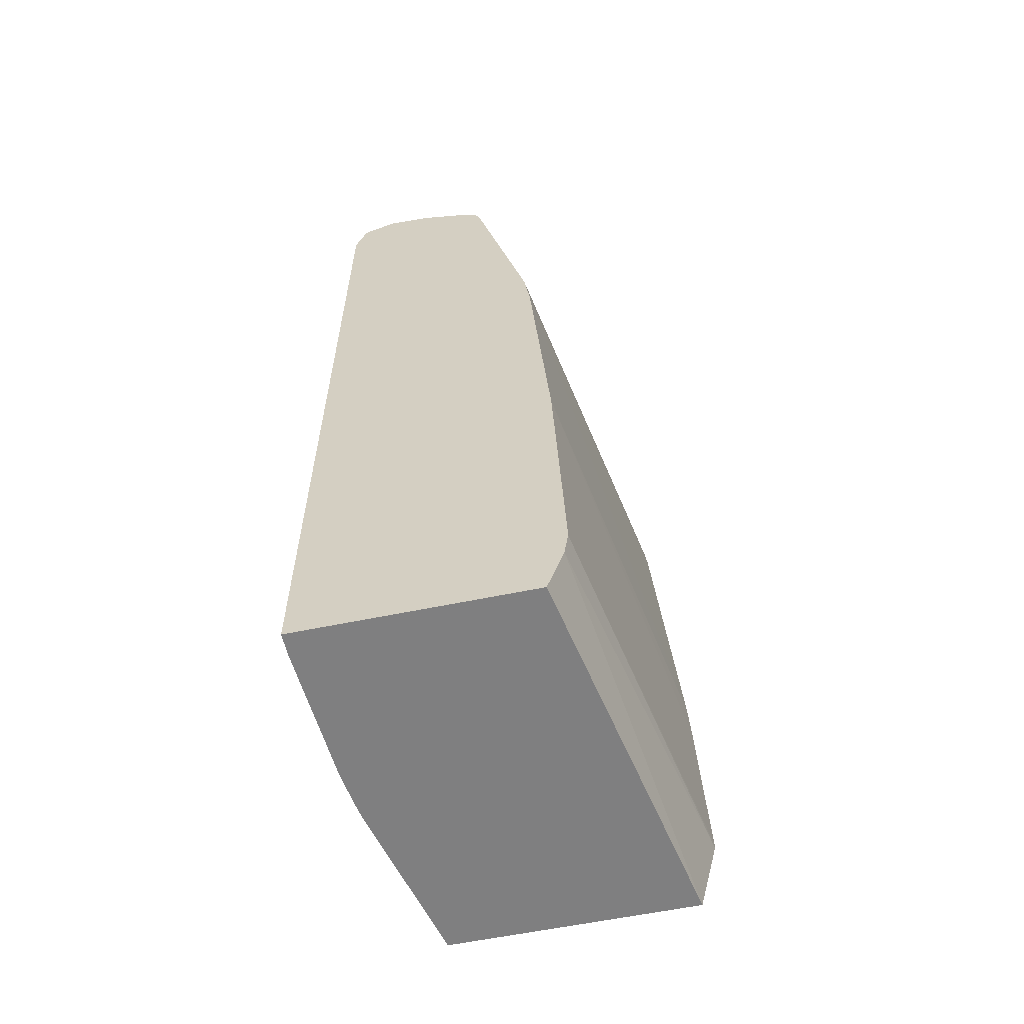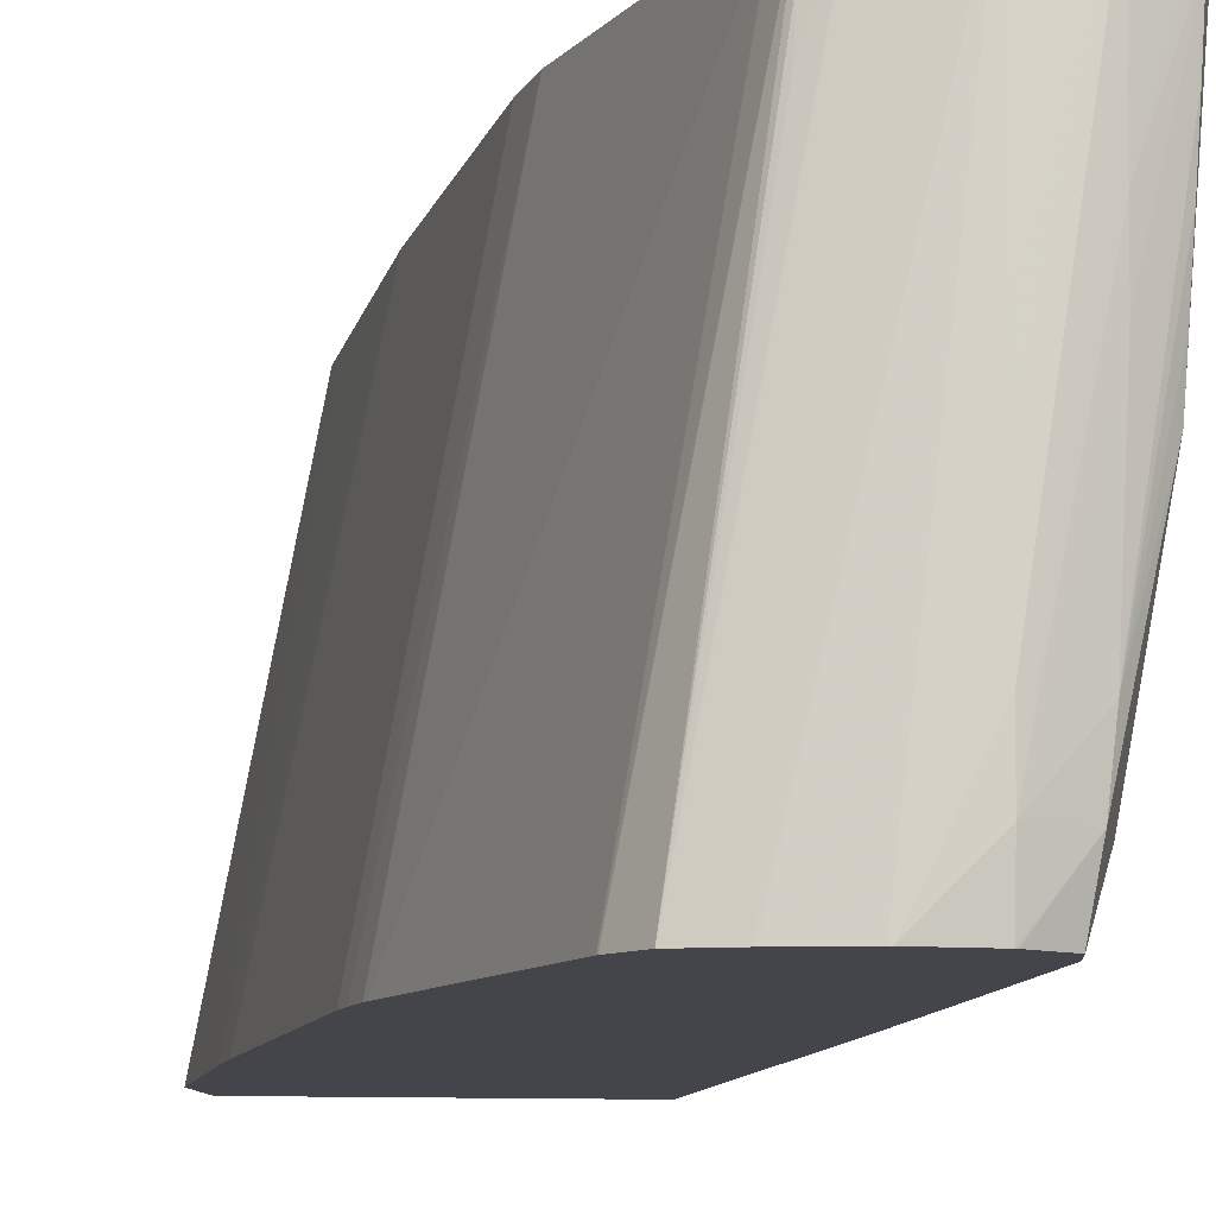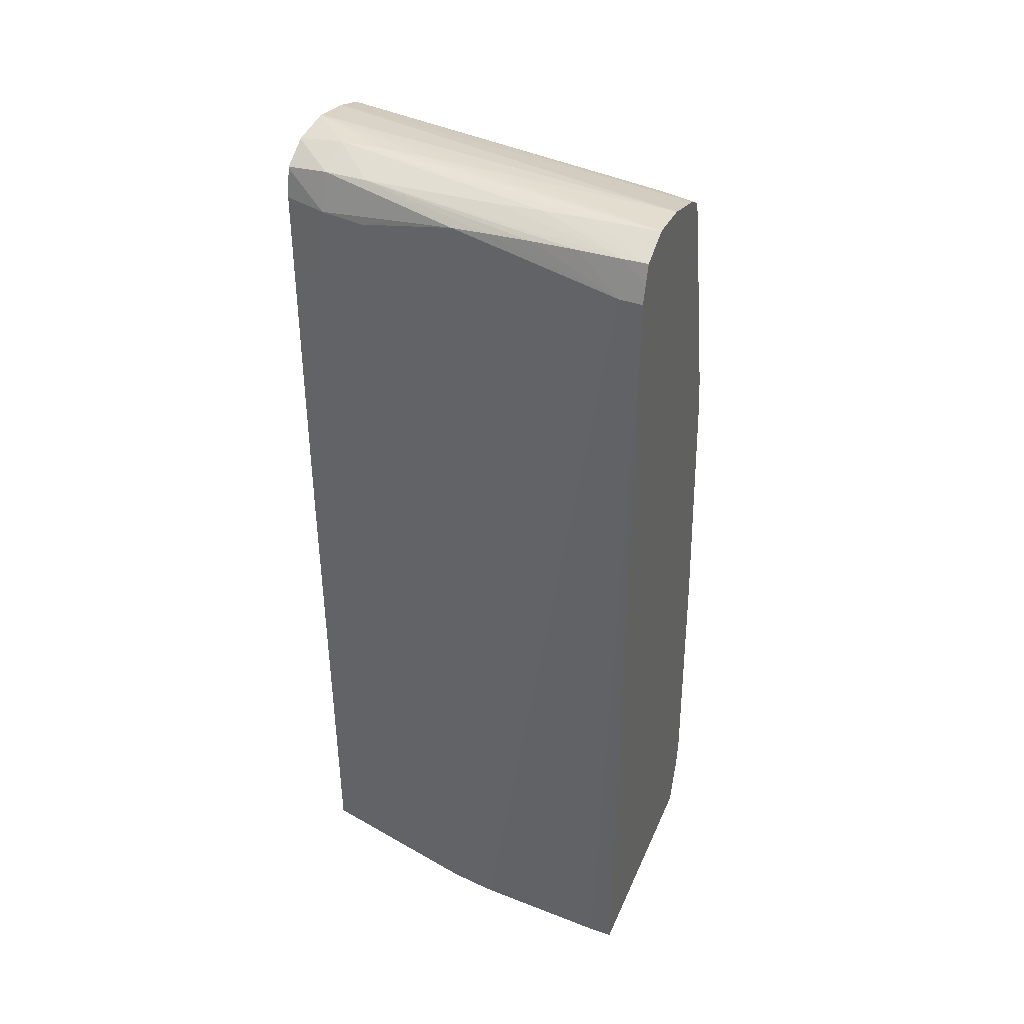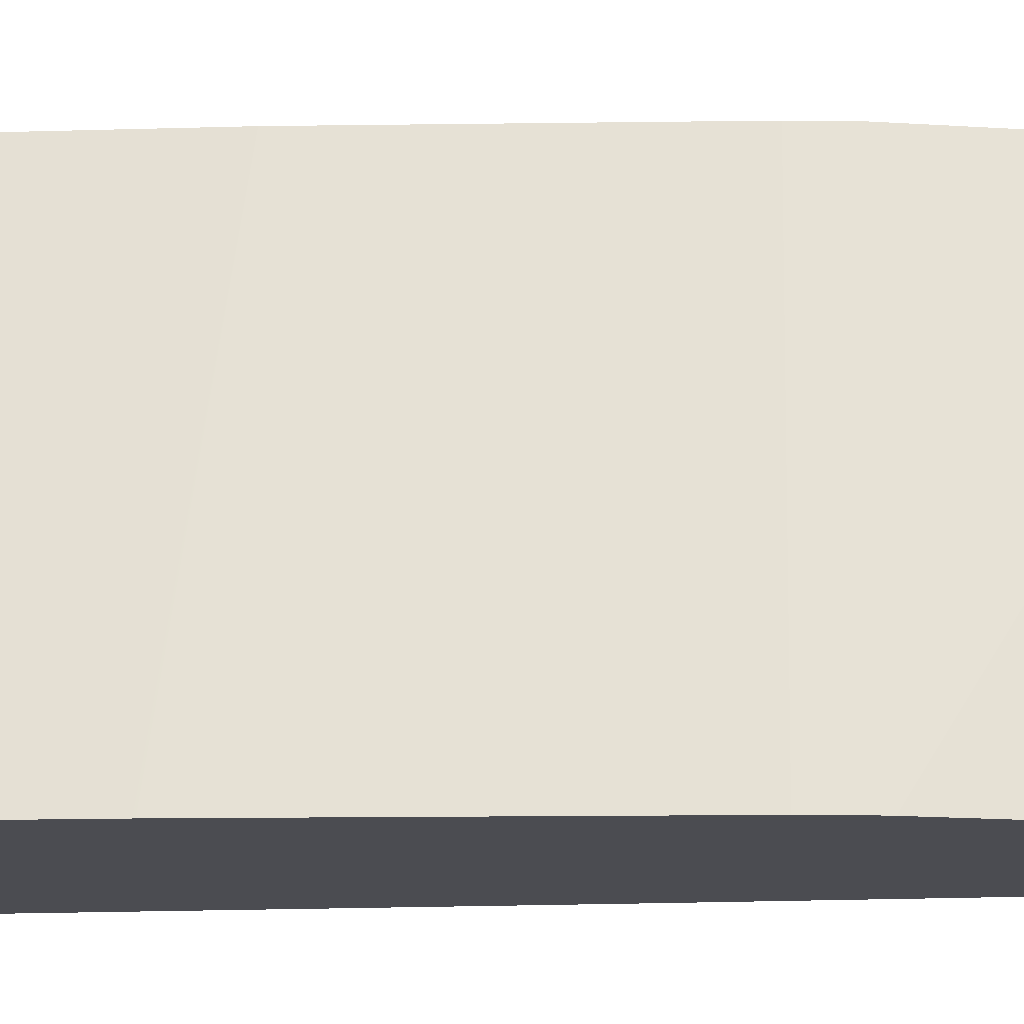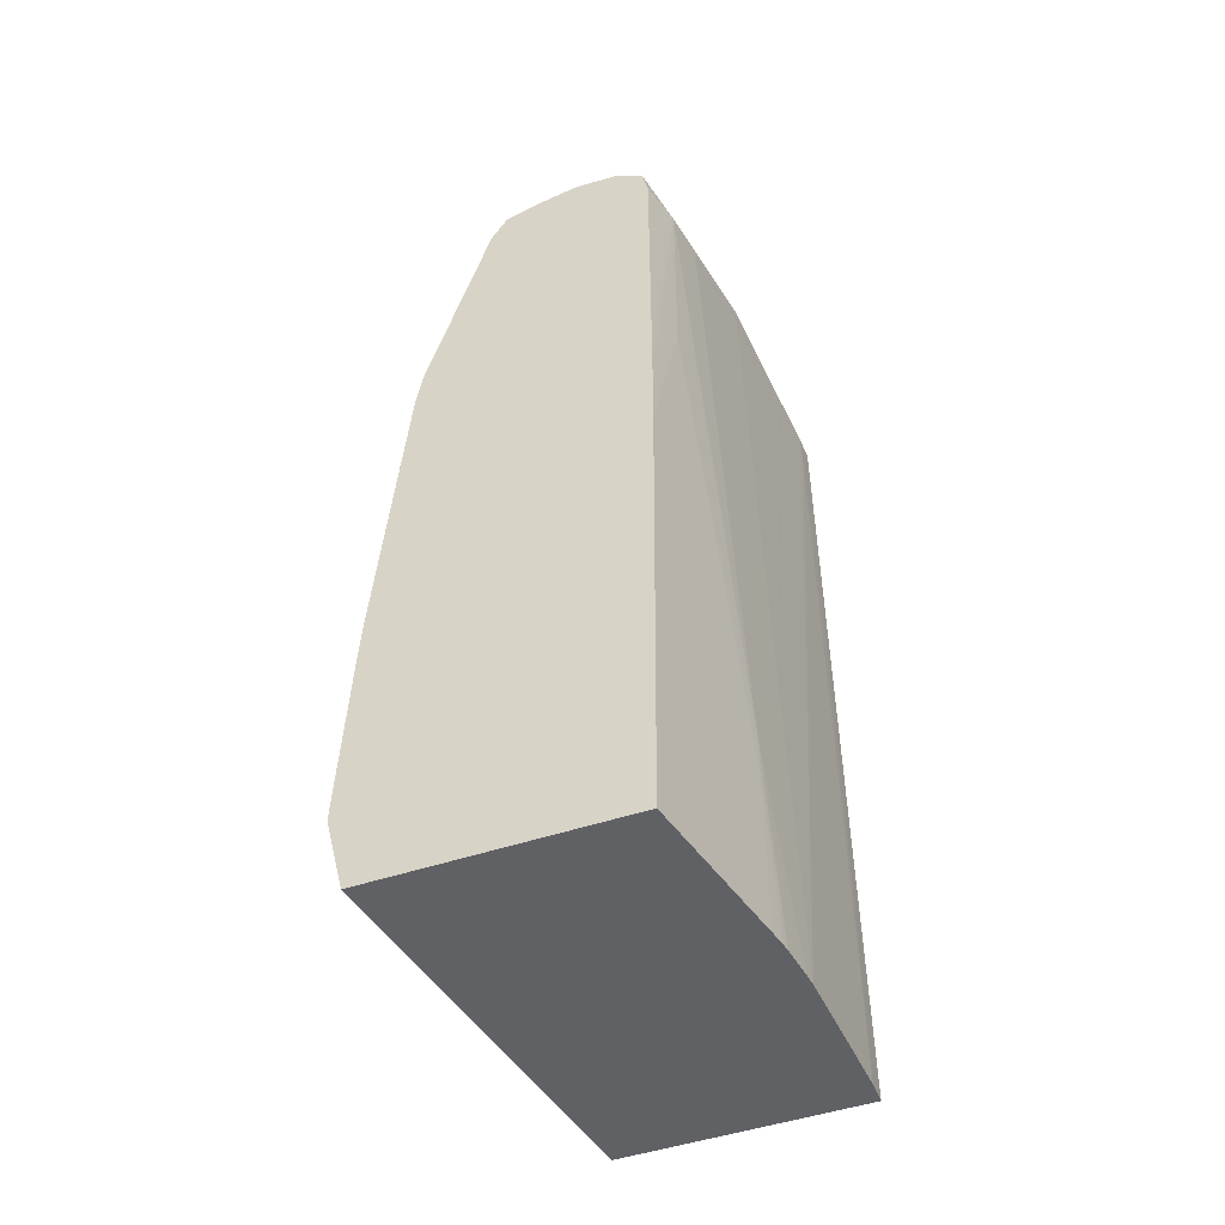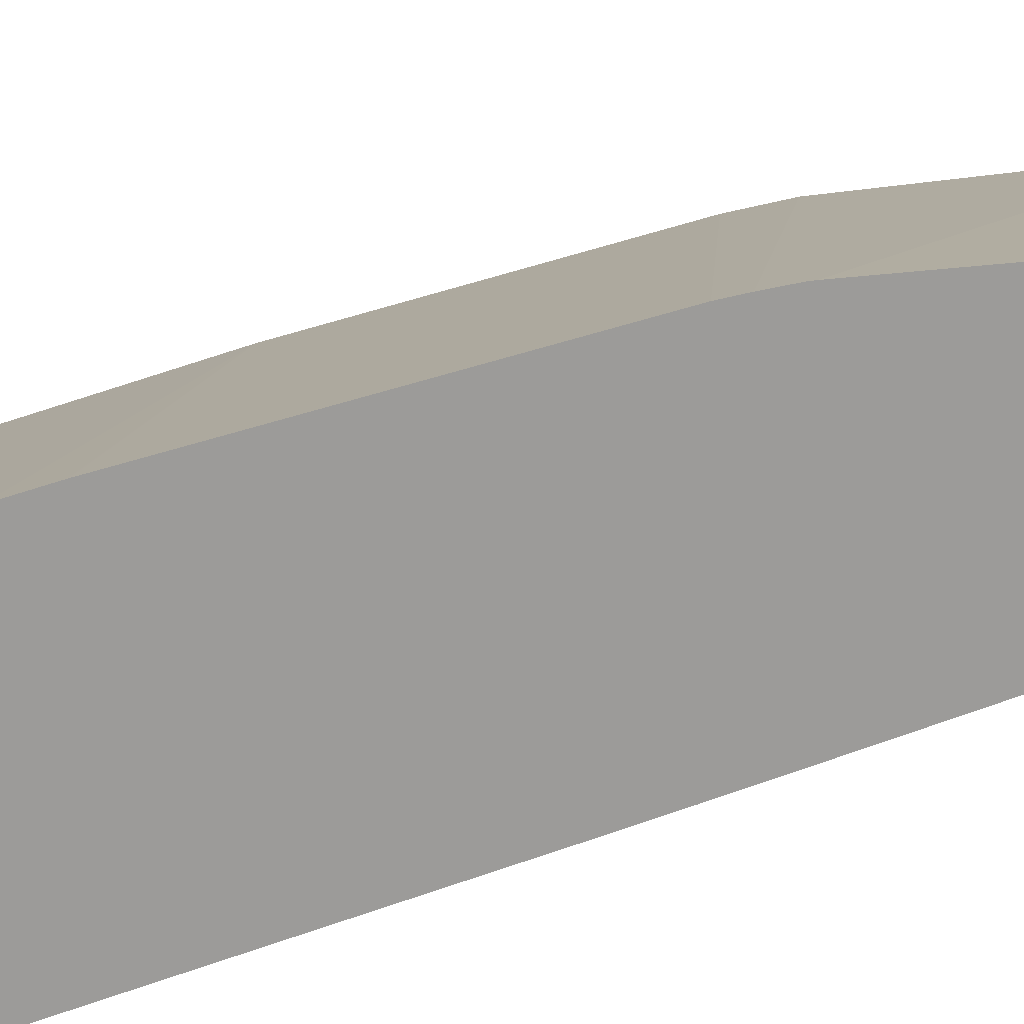
<metadata>
{"format":"obj","ext":"obj","renderer":"f3d","projection":"perspective","resolution":1024,"background":"white","views":[{"elev":-59.7,"azim":-168.0,"up":"+Z"},{"elev":-9.2,"azim":-8.2,"up":"+Y"},{"elev":39.1,"azim":111.8,"up":"+Z"},{"elev":-15.5,"azim":-84.1,"up":"+Y"},{"elev":-49.8,"azim":20.1,"up":"+Z"},{"elev":-69.8,"azim":-69.6,"up":"+Y"}]}
</metadata>
<code>
v 0.04318 -0.01549 0.006133
v 0.04616 -3.451e-05 0.006133
v 0.05322 -0.01549 0.006133
v 0.04239 -0.01549 0.009241
v 0.04549 -3.451e-05 0.008199
v 0.05564 -3.451e-05 0.006133
v 0.05365 -0.01374 0.006133
v 0.05325 -0.01549 0.009308
v 0.04239 -0.01549 0.00945
v 0.04532 -3.451e-05 0.009308
v 0.05563 -0.0009666 0.006133
v 0.05566 -3.451e-05 0.04032
v 0.0541 -0.01191 0.006133
v 0.05476 -0.009249 0.007485
v 0.05336 -0.01549 0.02026
v 0.04535 -3.451e-05 0.01024
v 0.04266 -0.01549 0.01668
v 0.05523 -0.006441 0.006133
v 0.05562 -0.0009666 0.04032
v 0.05566 -3.451e-05 0.04215
v 0.05459 -0.009897 0.006133
v 0.05475 -0.009222 0.006133
v 0.05491 -0.00852 0.006133
v 0.05478 -0.009358 0.01296
v 0.05388 -0.01374 0.02938
v 0.05341 -0.01549 0.02566
v 0.04539 -3.451e-05 0.01113
v 0.04275 -0.01549 0.01843
v 0.04574 -3.451e-05 0.02014
v 0.05517 -0.006915 0.006133
v 0.05561 -0.0009666 0.04215
v 0.0554 -0.002791 0.04215
v 0.0548 -0.007883 0.04317
v 0.05544 -3.451e-05 0.04285
v 0.05517 -0.0009666 0.04358
v 0.05497 -0.008264 0.006133
v 0.05479 -0.009381 0.01478
v 0.05391 -0.01374 0.03303
v 0.05389 -0.01374 0.0312
v 0.05342 -0.01549 0.02748
v 0.04275 -0.01549 0.0185
v 0.04655 -3.451e-05 0.0312
v 0.05508 -0.002791 0.04351
v 0.05498 -0.004616 0.04342
v 0.05488 -0.006441 0.04329
v 0.05363 -0.01191 0.04374
v 0.05344 -0.01374 0.04364
v 0.05394 -0.01374 0.04215
v 0.05426 -0.01191 0.04215
v 0.05519 -3.451e-05 0.04361
v 0.05383 -0.004616 0.04408
v 0.05383 -0.006441 0.04398
v 0.05392 -0.01374 0.03485
v 0.05343 -0.01549 0.02938
v 0.04369 -0.01549 0.0312
v 0.0438 -0.01549 0.03202
v 0.0468 -3.451e-05 0.03303
v 0.052 -0.01374 0.04425
v 0.052 -0.01549 0.04404
v 0.05206 -0.01549 0.04402
v 0.05317 -0.01549 0.04337
v 0.05318 -0.01549 0.04332
v 0.05342 -0.01549 0.04215
v 0.05342 -0.01549 0.0385
v 0.05343 -0.01549 0.03485
v 0.05343 -0.01549 0.03303
v 0.05343 -0.01549 0.0312
v 0.05454 -3.451e-05 0.0439
v 0.05383 -0.002791 0.04414
v 0.04396 -0.01549 0.03303
v 0.044 -0.01549 0.03323
v 0.04905 -3.451e-05 0.04229
v 0.05383 -3.451e-05 0.04421
v 0.052 -0.01191 0.04429
v 0.05025 -0.01549 0.0442
v 0.04641 -0.01549 0.04215
v 0.04927 -3.451e-05 0.04291
v 0.05293 -3.451e-05 0.04413
v 0.052 -0.006441 0.0442
v 0.052 -0.008264 0.04425
v 0.052 -0.01009 0.04428
v 0.05018 -0.01549 0.04419
v 0.04643 -0.01549 0.0422
v 0.0493 -3.451e-05 0.04299
v 0.052 -3.451e-05 0.04403
v 0.04842 -0.01549 0.0438
v 0.04707 -0.01549 0.04332
v 0.0492 -0.001392 0.04313
v 0.05002 -3.451e-05 0.04339
v 0.05097 -3.451e-05 0.0437
v 0.04835 -0.01549 0.04378
v 0.0471 -0.01549 0.04333
v 0.04912 -0.002791 0.04322
f 1 2 6
f 1 6 11
f 1 11 18
f 1 18 30
f 1 30 36
f 1 36 23
f 1 23 22
f 1 22 21
f 1 21 13
f 1 13 7
f 1 7 3
f 1 3 8
f 1 8 15
f 1 15 26
f 1 26 40
f 1 40 54
f 1 54 67
f 1 67 66
f 1 66 65
f 1 65 64
f 1 64 63
f 1 63 62
f 1 62 61
f 1 61 60
f 1 60 59
f 1 59 75
f 1 75 82
f 1 82 86
f 1 86 91
f 1 91 92
f 1 92 87
f 1 87 83
f 1 83 76
f 1 76 71
f 1 71 70
f 1 70 56
f 1 56 55
f 1 55 41
f 1 41 28
f 1 28 17
f 1 17 9
f 1 9 4
f 1 4 5
f 1 5 2
f 2 5 10
f 2 10 16
f 2 16 27
f 2 27 29
f 2 29 42
f 2 42 57
f 2 57 72
f 2 72 77
f 2 77 84
f 2 84 89
f 2 89 90
f 2 90 85
f 2 85 78
f 2 78 73
f 2 73 68
f 2 68 50
f 2 50 34
f 2 34 20
f 2 20 12
f 2 12 6
f 3 7 8
f 4 9 10
f 4 10 5
f 6 12 11
f 7 13 14
f 7 14 8
f 8 14 15
f 9 16 10
f 9 17 16
f 11 12 19
f 11 19 18
f 12 20 19
f 13 21 14
f 14 21 22
f 14 22 23
f 14 23 24
f 14 24 25
f 14 25 15
f 15 25 26
f 16 17 27
f 17 28 29
f 17 29 27
f 18 19 31
f 18 31 32
f 18 32 33
f 18 33 30
f 19 20 31
f 20 34 35
f 20 35 31
f 23 36 24
f 24 36 37
f 24 37 38
f 24 38 39
f 24 39 25
f 25 39 26
f 26 39 38
f 26 38 40
f 28 41 29
f 29 41 42
f 30 33 37
f 30 37 36
f 31 35 43
f 31 43 44
f 31 44 45
f 31 45 33
f 31 33 32
f 33 45 46
f 33 46 47
f 33 47 48
f 33 48 49
f 33 49 37
f 34 50 35
f 35 50 51
f 35 51 52
f 35 52 46
f 35 46 43
f 37 49 48
f 37 48 53
f 37 53 38
f 38 53 40
f 40 53 48
f 40 48 54
f 41 55 42
f 42 55 56
f 42 56 57
f 43 46 44
f 44 46 45
f 46 52 58
f 46 58 47
f 47 58 59
f 47 59 60
f 47 60 61
f 47 61 62
f 47 62 48
f 48 62 63
f 48 63 64
f 48 64 65
f 48 65 66
f 48 66 67
f 48 67 54
f 50 68 69
f 50 69 51
f 51 69 58
f 51 58 52
f 56 70 57
f 57 70 71
f 57 71 72
f 58 69 73
f 58 73 74
f 58 74 75
f 58 75 59
f 68 73 69
f 71 76 72
f 72 76 77
f 73 78 79
f 73 79 80
f 73 80 81
f 73 81 74
f 74 81 75
f 75 81 80
f 75 80 82
f 76 83 84
f 76 84 77
f 78 85 79
f 79 82 80
f 79 85 82
f 82 85 86
f 83 87 84
f 84 87 88
f 84 88 89
f 85 90 91
f 85 91 86
f 87 92 89
f 87 89 93
f 87 93 88
f 88 93 89
f 89 92 91
f 89 91 90

</code>
